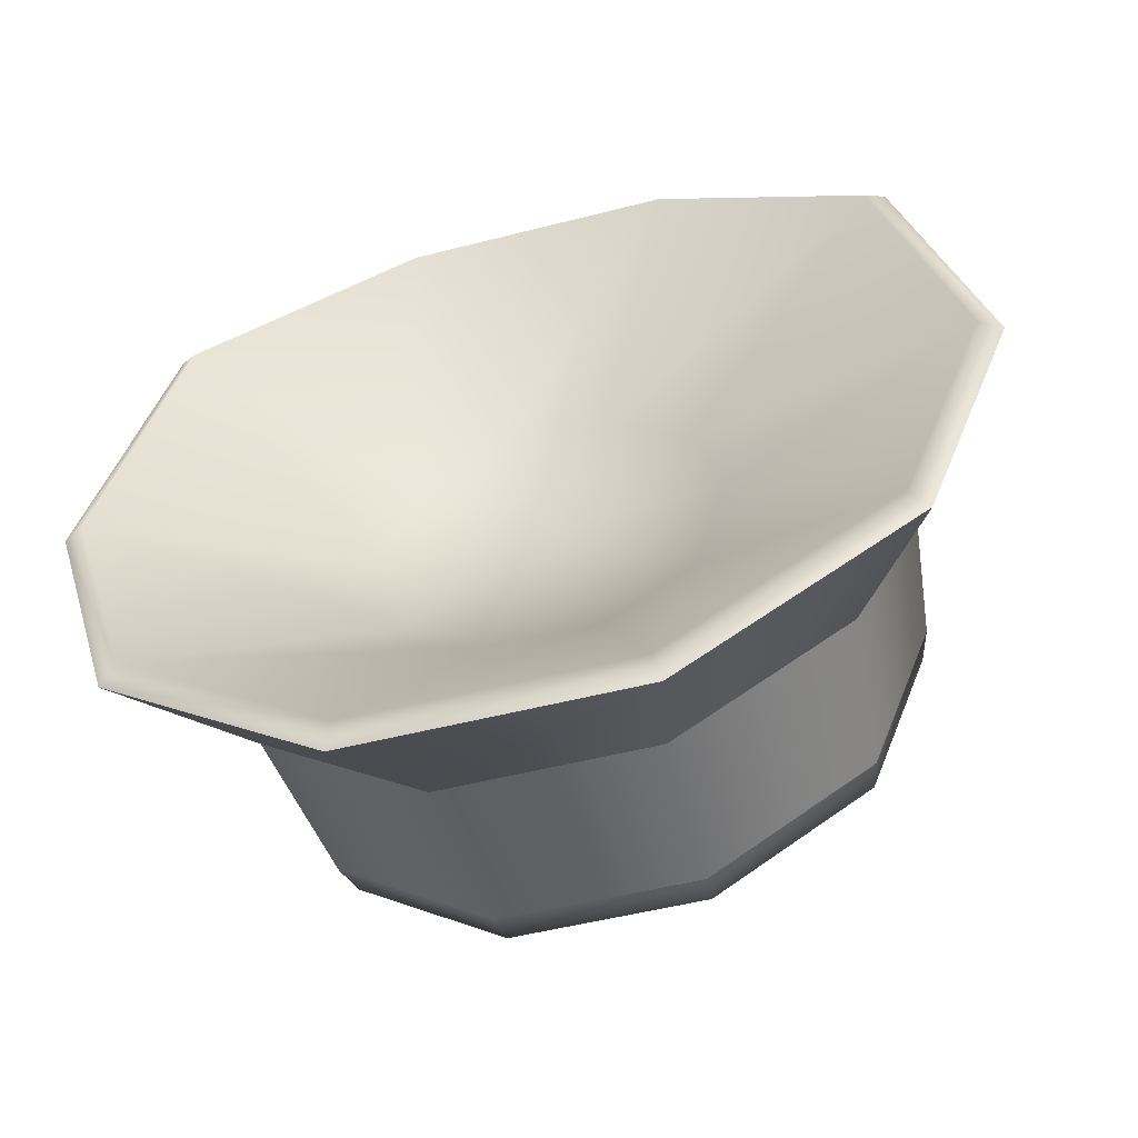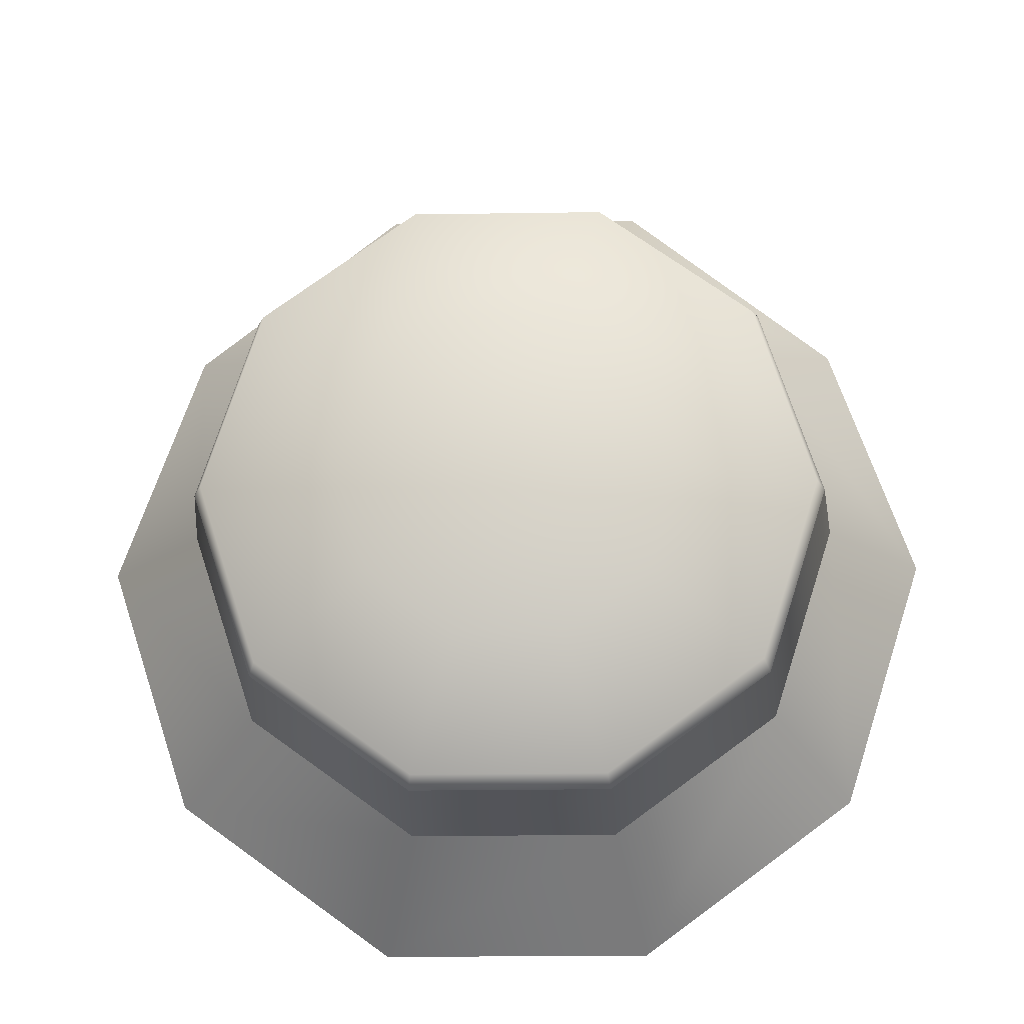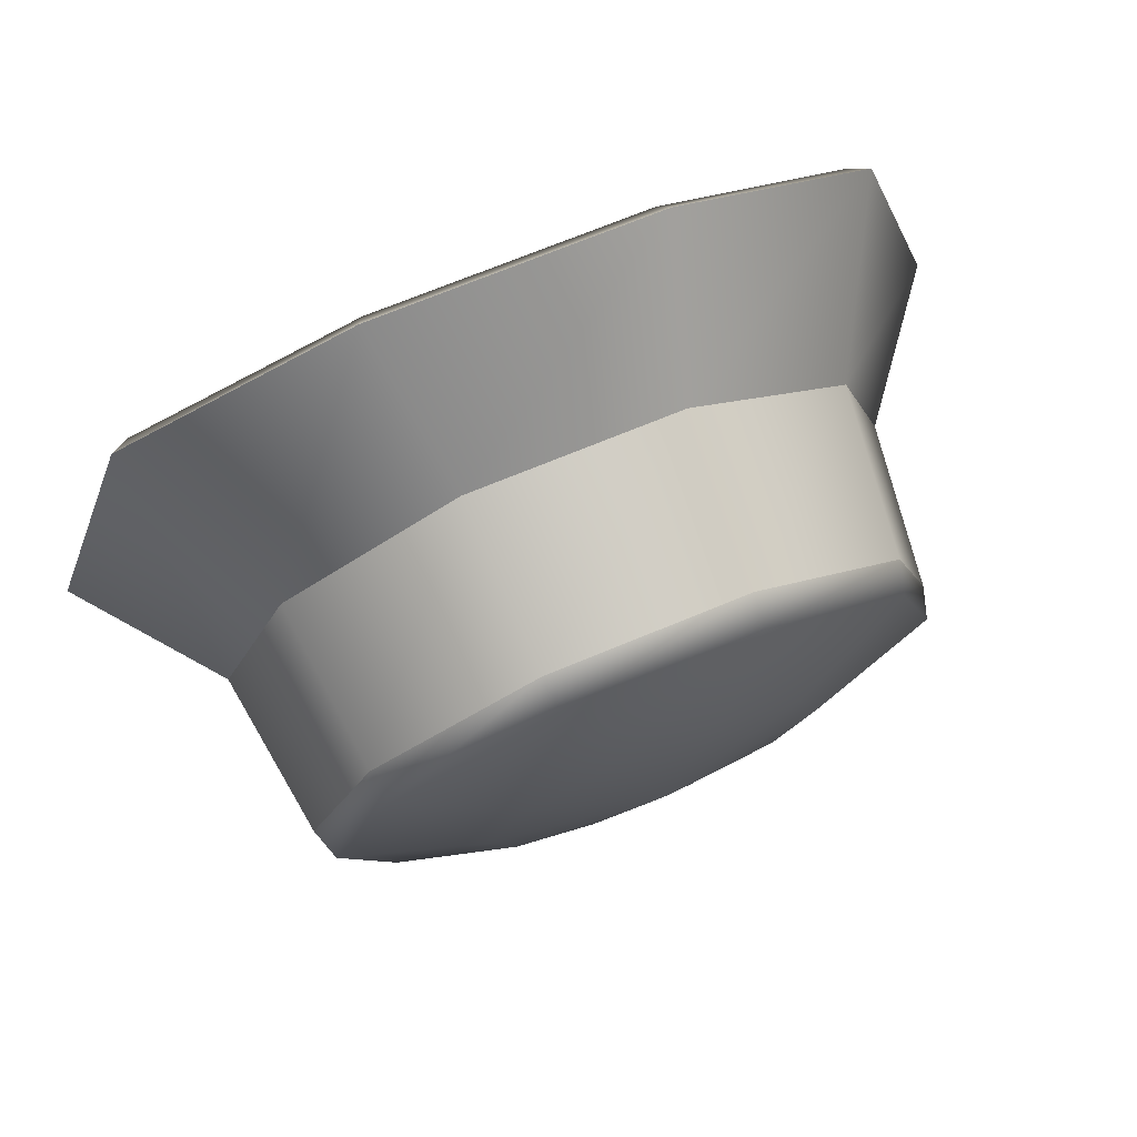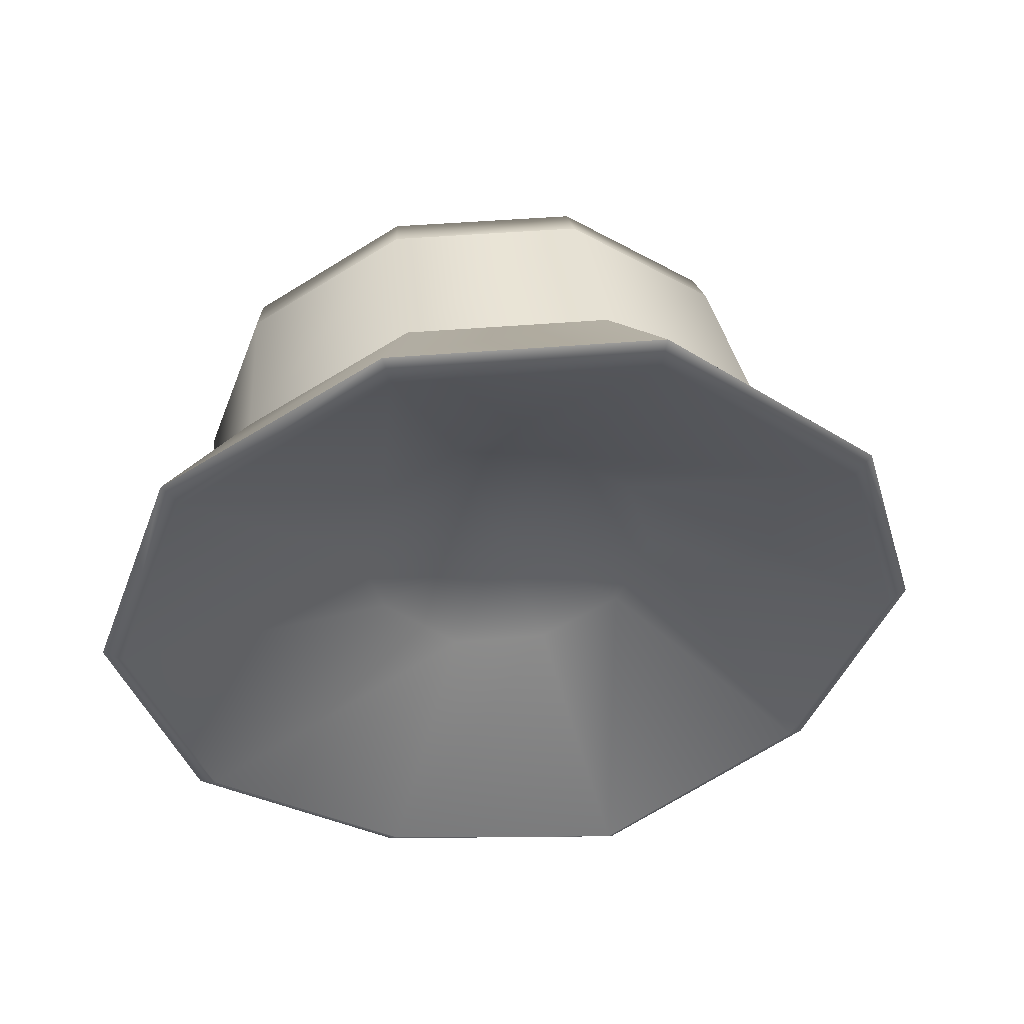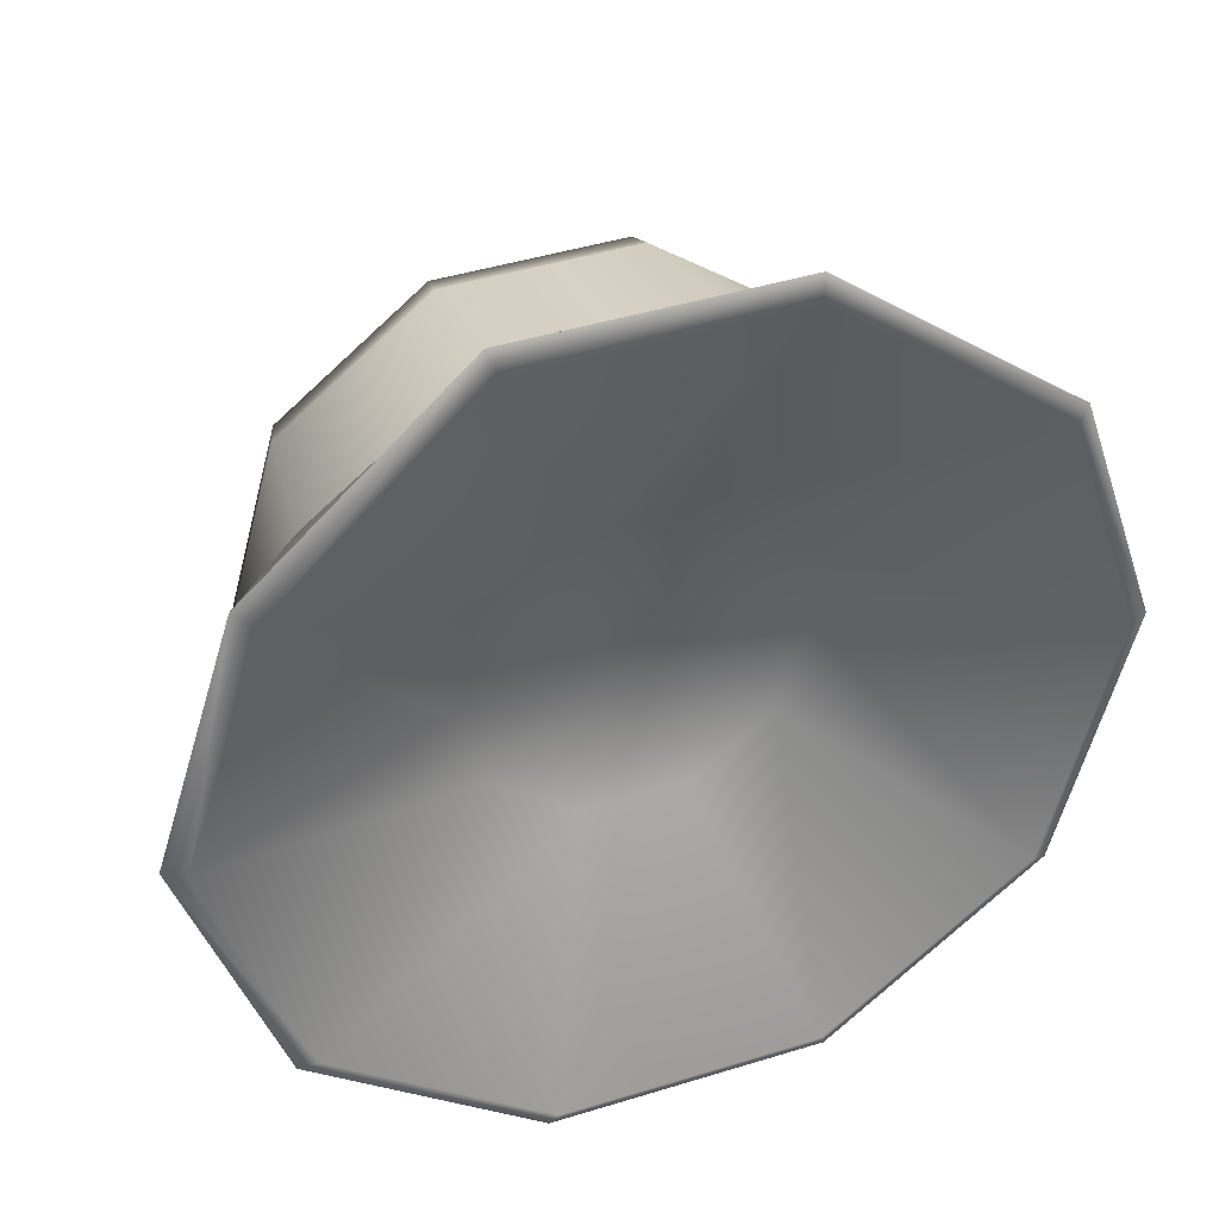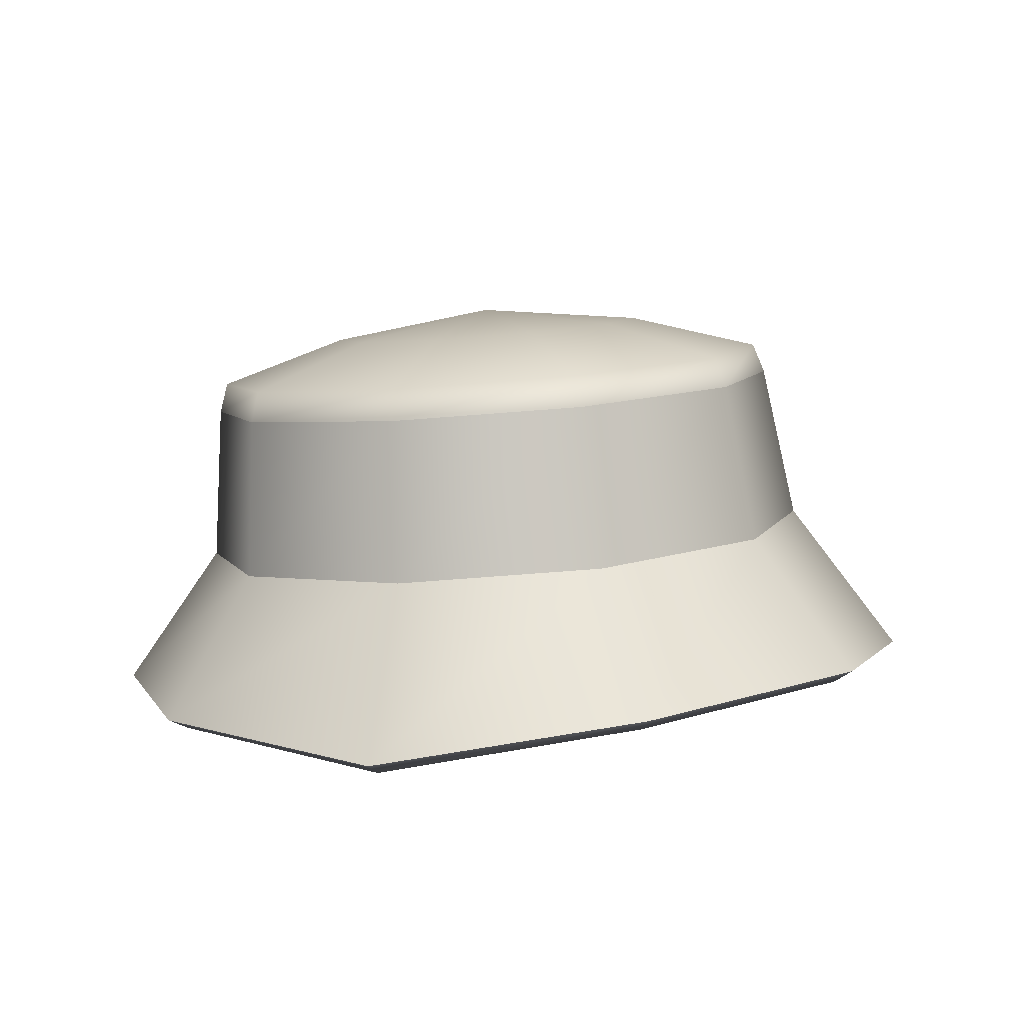
<metadata>
{"format":"obj","ext":"obj","renderer":"f3d","projection":"perspective","resolution":1024,"background":"white","views":[{"elev":-49.3,"azim":16.0,"up":"+Z"},{"elev":-24.4,"azim":-178.6,"up":"+Z"},{"elev":68.4,"azim":157.1,"up":"+Z"},{"elev":-42.9,"azim":-109.7,"up":"+Y"},{"elev":44.7,"azim":-19.7,"up":"+Z"},{"elev":13.6,"azim":-35.6,"up":"+Y"}]}
</metadata>
<code>
g default
v 0.2023 0.3017 -0.1745
v 0.07725 0.29 -0.2645
v -0.07725 0.29 -0.2645
v -0.2023 0.3017 -0.1745
v -0.25 0.2978 -0.02786
v -0.2023 0.3169 0.1178
v -0.07725 0.3287 0.2079
v 0.07725 0.3287 0.2079
v 0.2023 0.3169 0.1178
v 0.25 0.2978 -0.02786
v 0.5367 0.1034 -0.3991
v 0.205 0.07215 -0.638
v -0.205 0.07215 -0.638
v -0.5367 0.1034 -0.3991
v -0.6634 0.154 -0.01244
v -0.5367 0.1666 0.3757
v -0.205 0.2358 0.6131
v 0.205 0.2358 0.6131
v 0.5367 0.1666 0.3757
v 0.6634 0.154 -0.01244
v 0.3656 0.6097 -0.342
v 0.1396 0.5884 -0.5048
v -0.1396 0.5884 -0.5048
v -0.3656 0.6097 -0.342
v -0.4519 0.6442 -0.07864
v -0.3656 0.6786 0.1847
v -0.1396 0.6999 0.3475
v 0.1396 0.6999 0.3475
v 0.3656 0.6786 0.1847
v 0.4519 0.6442 -0.07864
v 0.2023 0.6856 -0.2322
v 0.07725 0.6738 -0.3223
v -0.07725 0.6738 -0.3223
v -0.2023 0.6856 -0.2322
v -0.25 0.7046 -0.08654
v -0.2023 0.7237 0.05916
v -0.07725 0.7355 0.1492
v 0.07725 0.7355 0.1492
v 0.2023 0.7237 0.05916
v 0.25 0.7046 -0.08654
v 0 0.3243 -0.03132
v 0 0.7367 -0.09074
v 0.4045 0.3192 -0.327
v 0.1545 0.2957 -0.5071
v -0.1545 0.2957 -0.5071
v -0.4045 0.3192 -0.327
v -0.5 0.3573 -0.03564
v -0.4045 0.3954 0.2558
v -0.1545 0.419 0.4359
v 0.1545 0.419 0.4359
v 0.4045 0.3954 0.2558
v 0.5 0.3573 -0.03564
v 0.5099 0.0873 -0.3774
v 0.1948 0.05761 -0.6044
v -0.1948 0.05761 -0.6044
v -0.5099 0.0873 -0.3774
v -0.6303 0.1353 -0.01001
v -0.5099 0.1454 0.3589
v -0.1948 0.2131 0.5844
v 0.1948 0.2131 0.5844
v 0.5099 0.1454 0.3589
v 0.6303 0.1353 -0.01001
v 0.378 0.5625 -0.3449
v 0.4672 0.5981 -0.07262
v 0.378 0.6338 0.1997
v 0.1444 0.6558 0.368
v -0.1444 0.6558 0.368
v -0.378 0.6338 0.1997
v -0.4672 0.5981 -0.07262
v -0.378 0.5625 -0.3449
v -0.1444 0.5405 -0.5132
v 0.1444 0.5405 -0.5132
g pCylinder15
f 53 54 12 11
f 54 55 13 12
f 55 56 14 13
f 56 57 15 14
f 57 58 16 15
f 58 59 17 16
f 59 60 18 17
f 60 61 19 18
f 61 62 20 19
f 62 53 11 20
f 43 44 72 63
f 44 45 71 72
f 45 46 70 71
f 46 47 69 70
f 47 48 68 69
f 48 49 67 68
f 49 50 66 67
f 50 51 65 66
f 51 52 64 65
f 52 43 63 64
f 21 22 32 31
f 22 23 33 32
f 23 24 34 33
f 24 25 35 34
f 25 26 36 35
f 26 27 37 36
f 27 28 38 37
f 28 29 39 38
f 29 30 40 39
f 30 21 31 40
f 2 1 41
f 3 2 41
f 4 3 41
f 5 4 41
f 6 5 41
f 7 6 41
f 8 7 41
f 9 8 41
f 10 9 41
f 1 10 41
f 31 32 42
f 32 33 42
f 33 34 42
f 34 35 42
f 35 36 42
f 36 37 42
f 37 38 42
f 38 39 42
f 39 40 42
f 40 31 42
f 11 12 44 43
f 12 13 45 44
f 13 14 46 45
f 14 15 47 46
f 15 16 48 47
f 16 17 49 48
f 17 18 50 49
f 18 19 51 50
f 19 20 52 51
f 20 11 43 52
f 1 2 54 53
f 2 3 55 54
f 3 4 56 55
f 4 5 57 56
f 5 6 58 57
f 6 7 59 58
f 7 8 60 59
f 8 9 61 60
f 9 10 62 61
f 10 1 53 62
f 64 63 21 30
f 65 64 30 29
f 66 65 29 28
f 67 66 28 27
f 68 67 27 26
f 69 68 26 25
f 70 69 25 24
f 71 70 24 23
f 72 71 23 22
f 63 72 22 21

</code>
